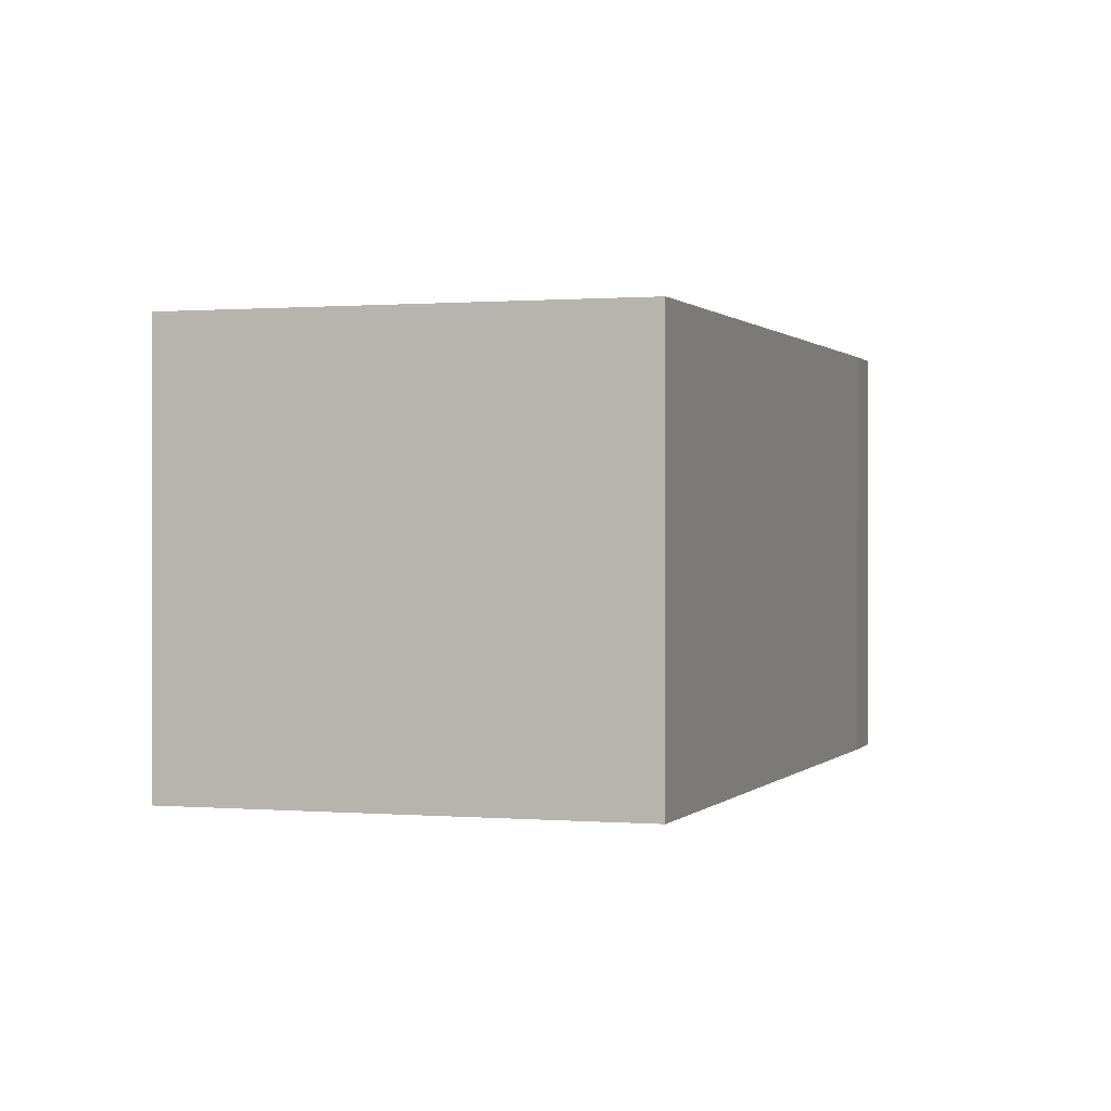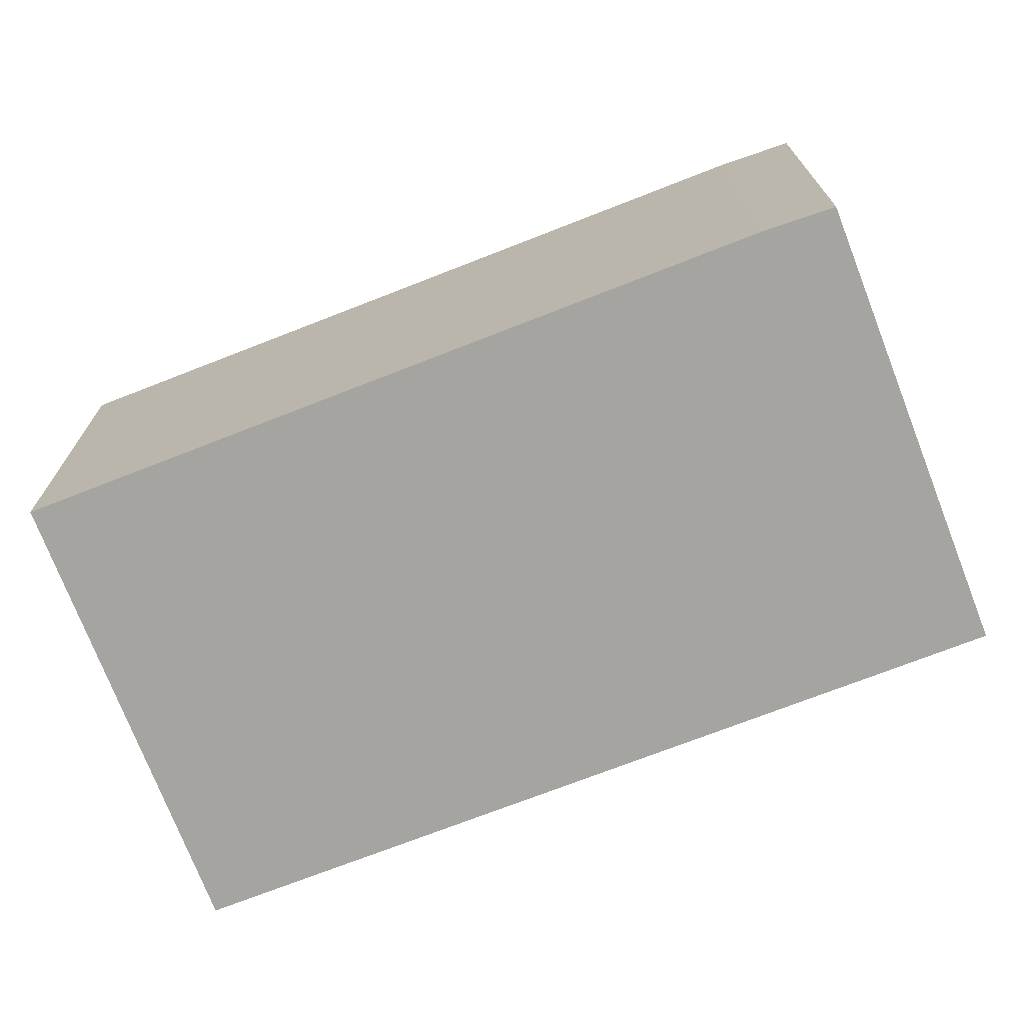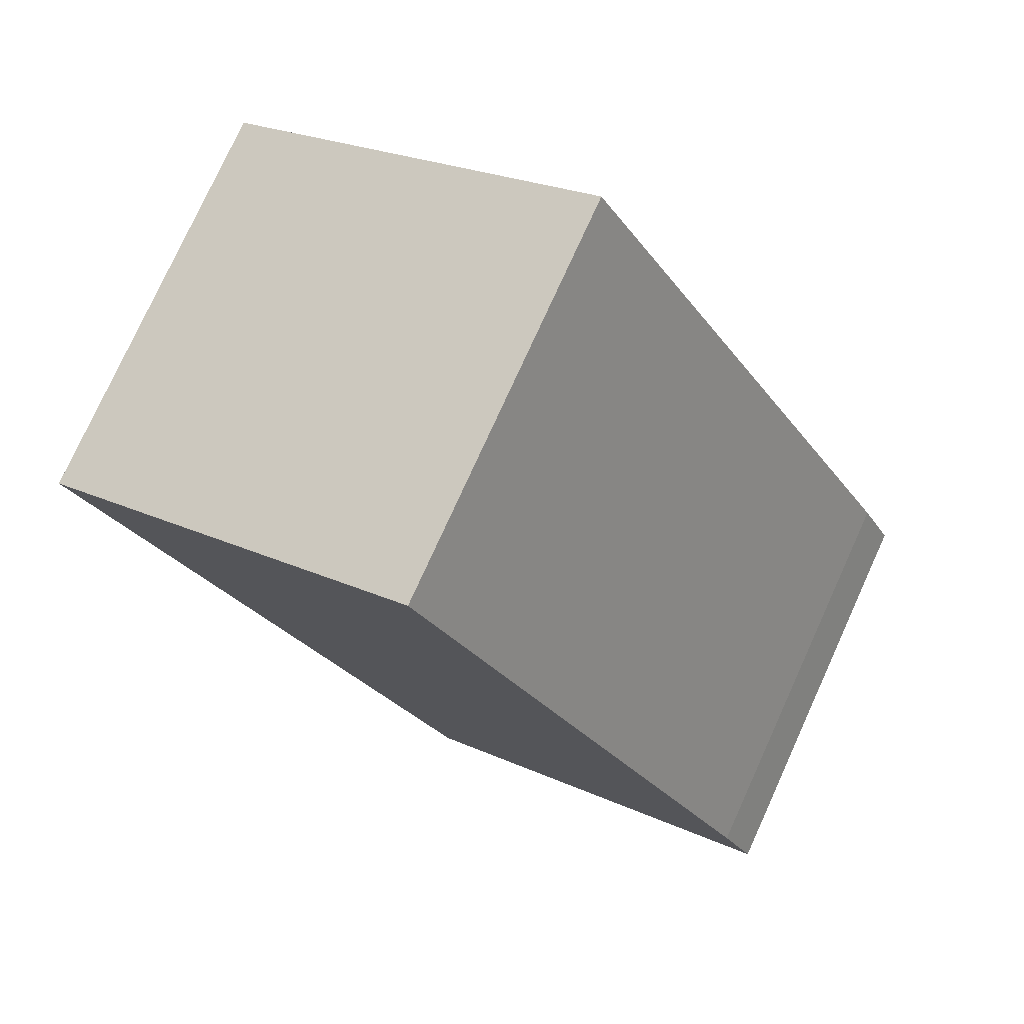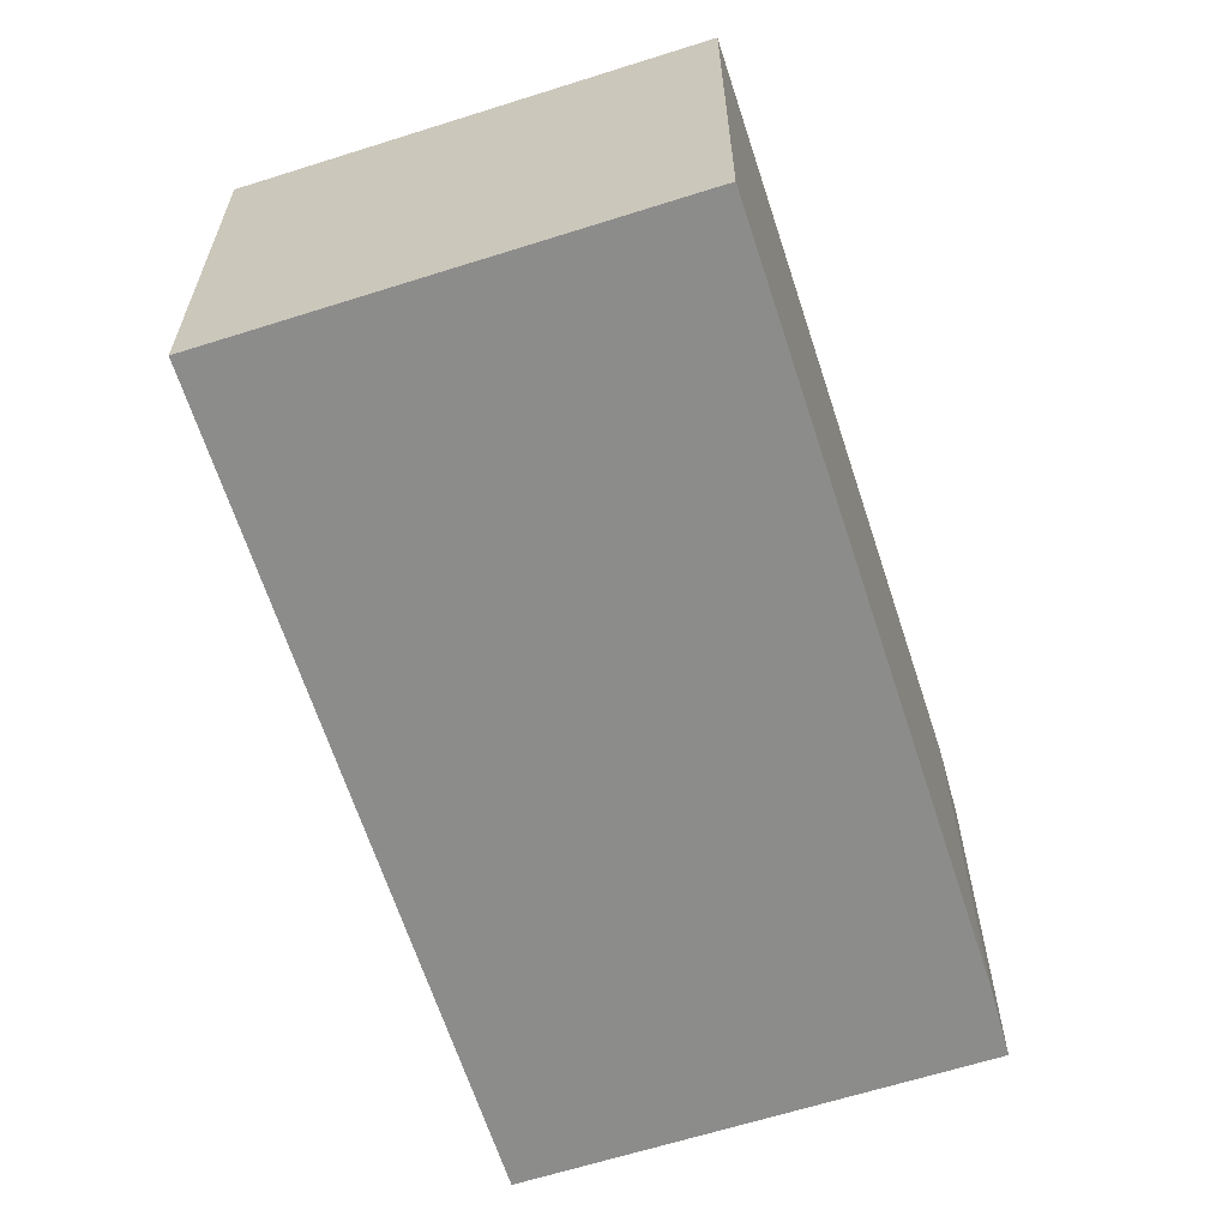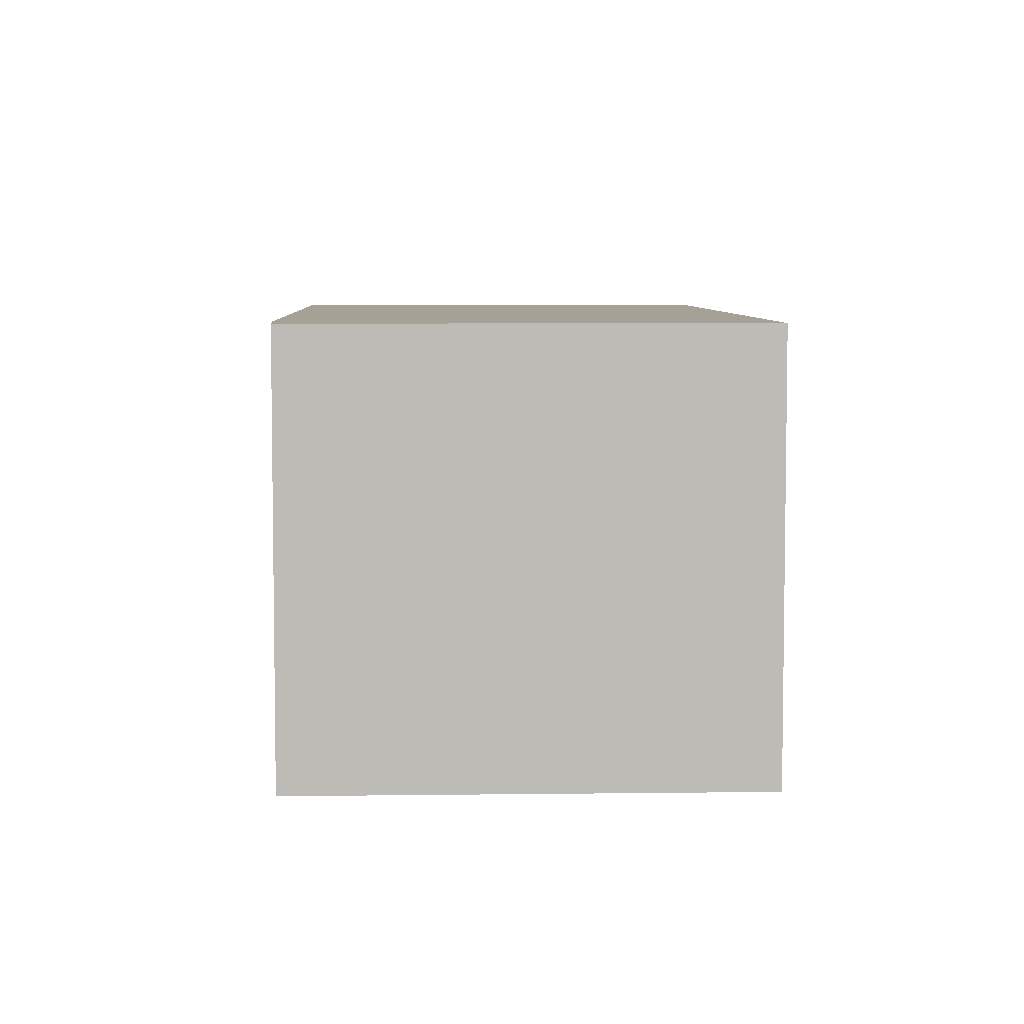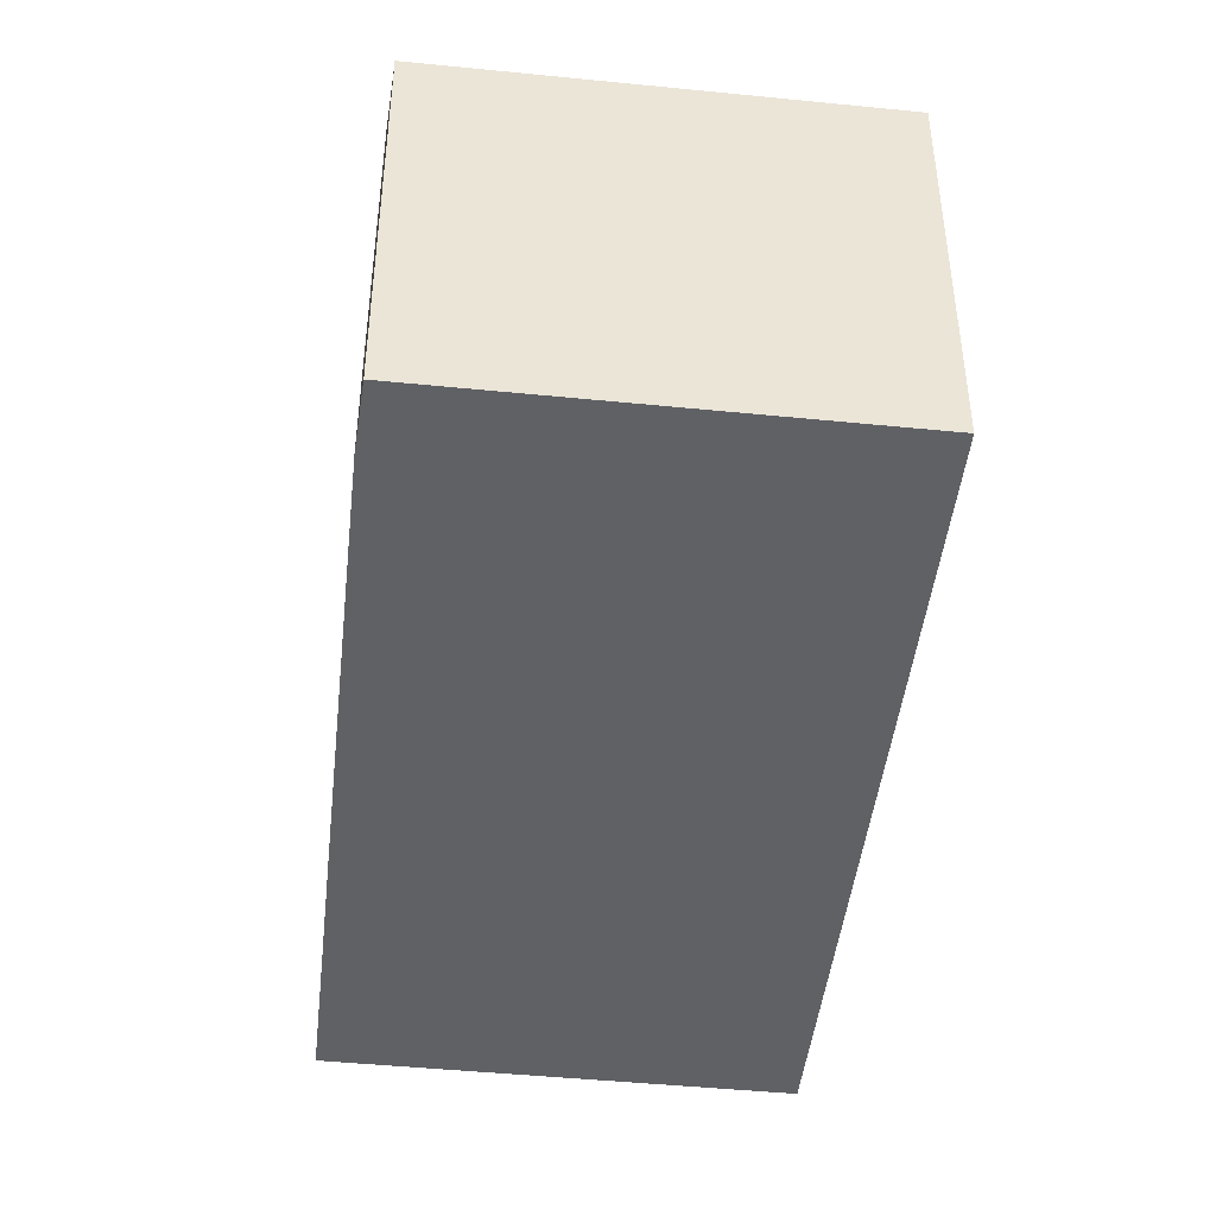
<metadata>
{"format":"obj","ext":"obj","renderer":"f3d","projection":"perspective","resolution":1024,"background":"white","views":[{"elev":0.5,"azim":-11.4,"up":"+Y"},{"elev":-73.2,"azim":81.6,"up":"+Y"},{"elev":77.5,"azim":24.5,"up":"+Z"},{"elev":-64.1,"azim":-11.8,"up":"+Y"},{"elev":6.1,"azim":148.2,"up":"+Y"},{"elev":-46.1,"azim":143.9,"up":"+Y"}]}
</metadata>
<code>
v  0 0 0
v  5.188 1.767e-16 -2.886
v  2.67 -9.269e-17 1.514
v  2.742 2.961e-16 -4.835
v  5.412 2.034e-16 -3.322
v  2.67 2.843 1.514
v  2.742 2.843 -4.836
v  6.061e-05 2.843 -8.982e-05
v  5.188 2.843 -2.886
v  5.412 2.843 -3.322
g defaultobject
f 1 2 3
f 2 1 4
f 2 4 5
f 6 7 8
f 7 6 9
f 7 9 10
f 3 8 1
f 8 3 6
f 2 6 3
f 6 2 9
f 5 9 2
f 9 5 10
f 7 5 4
f 5 7 10
f 8 4 1
f 4 8 7

</code>
